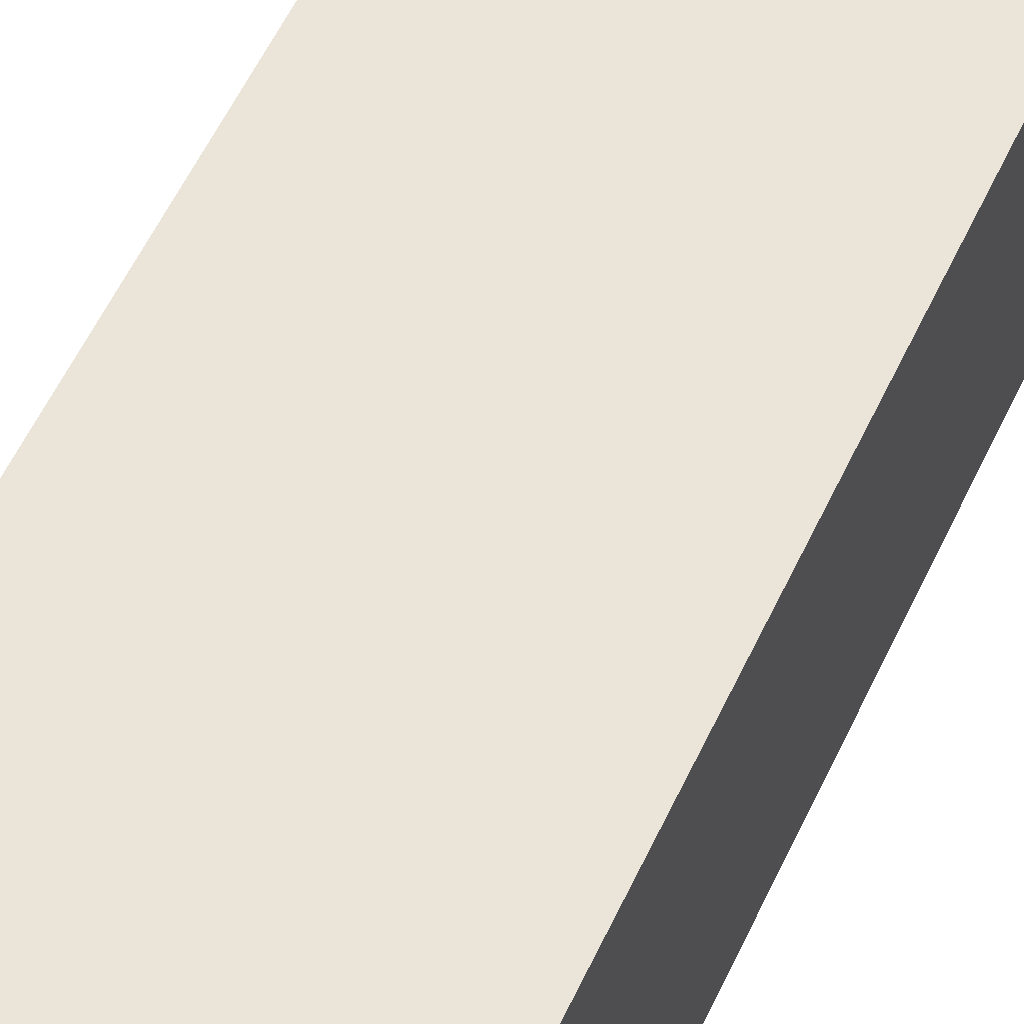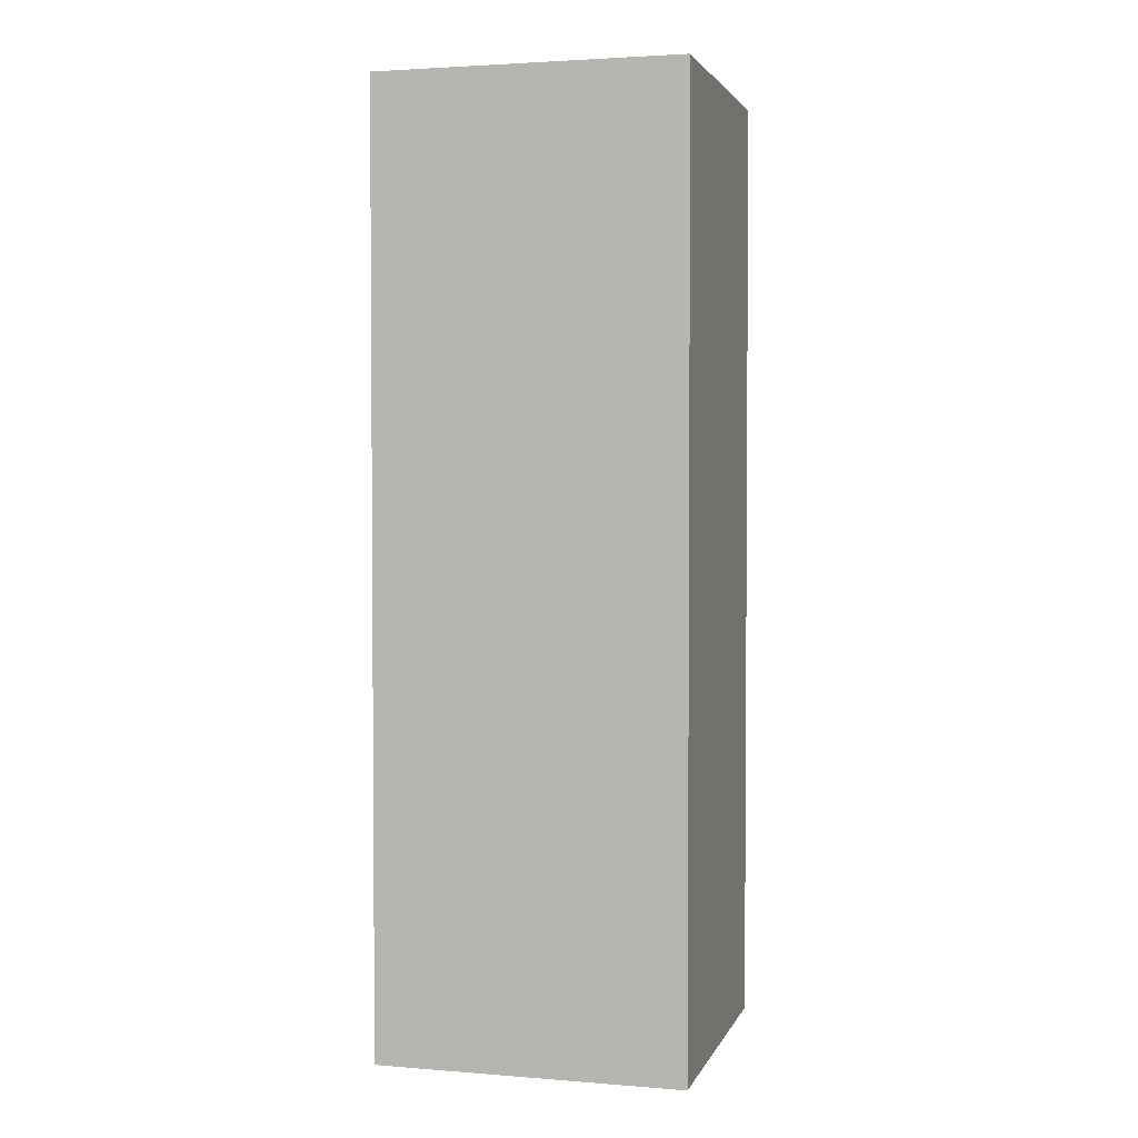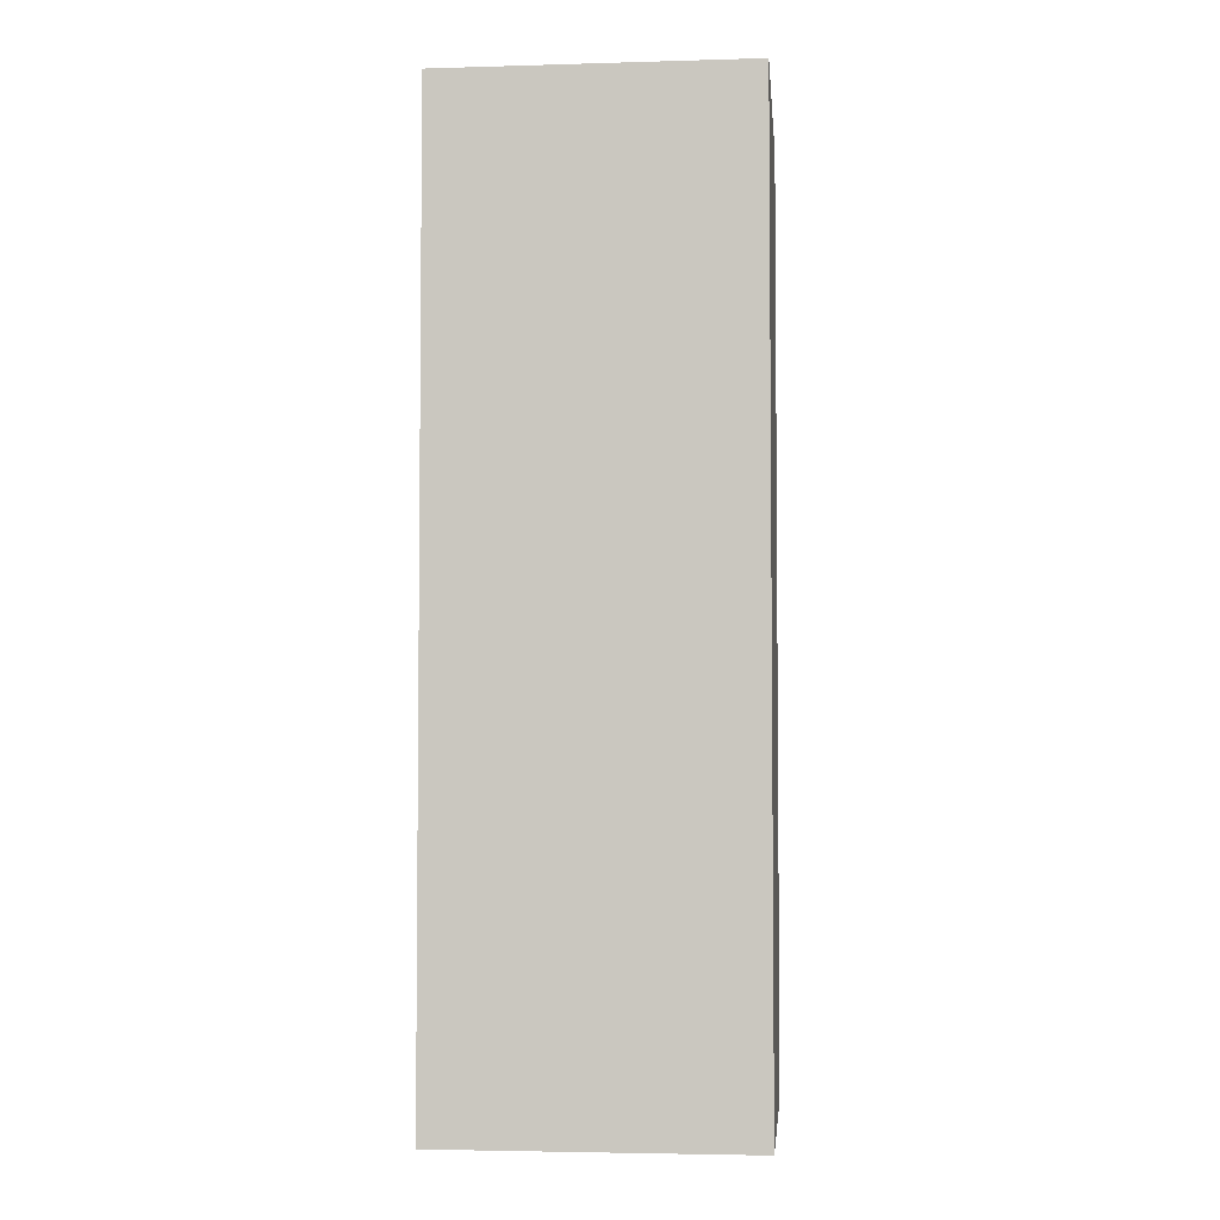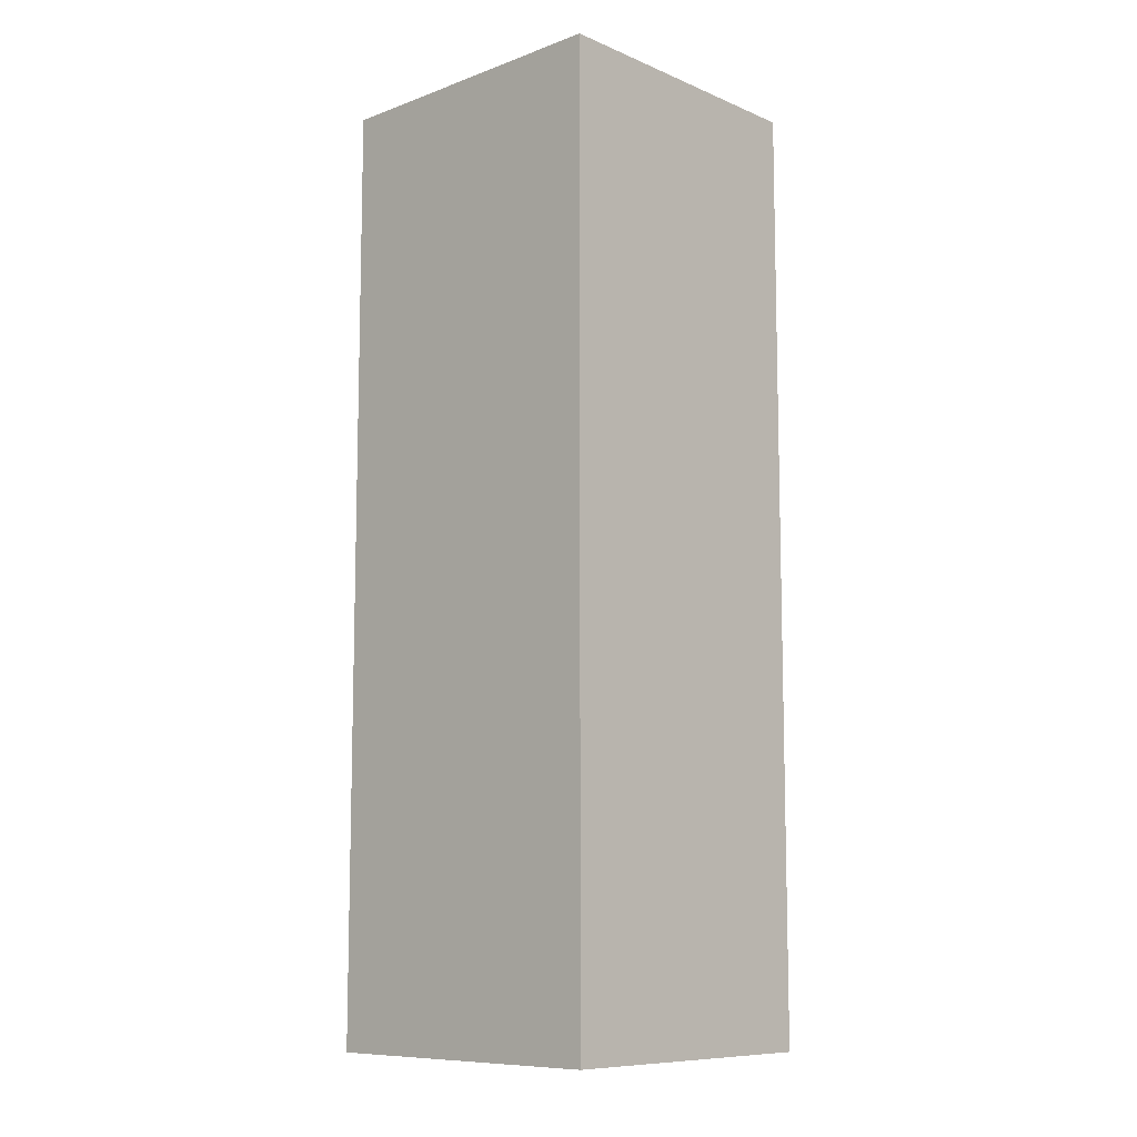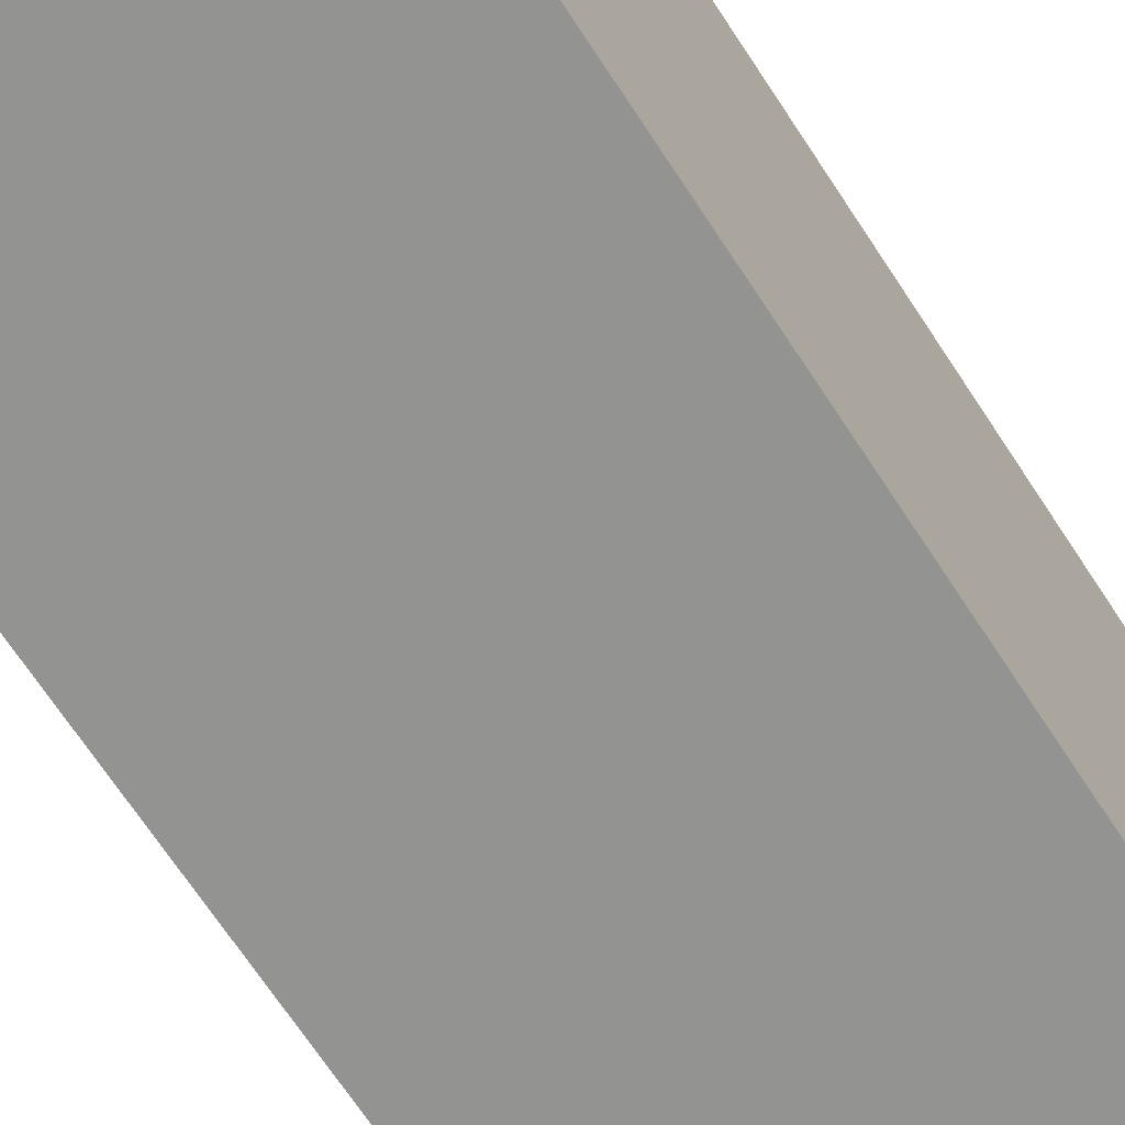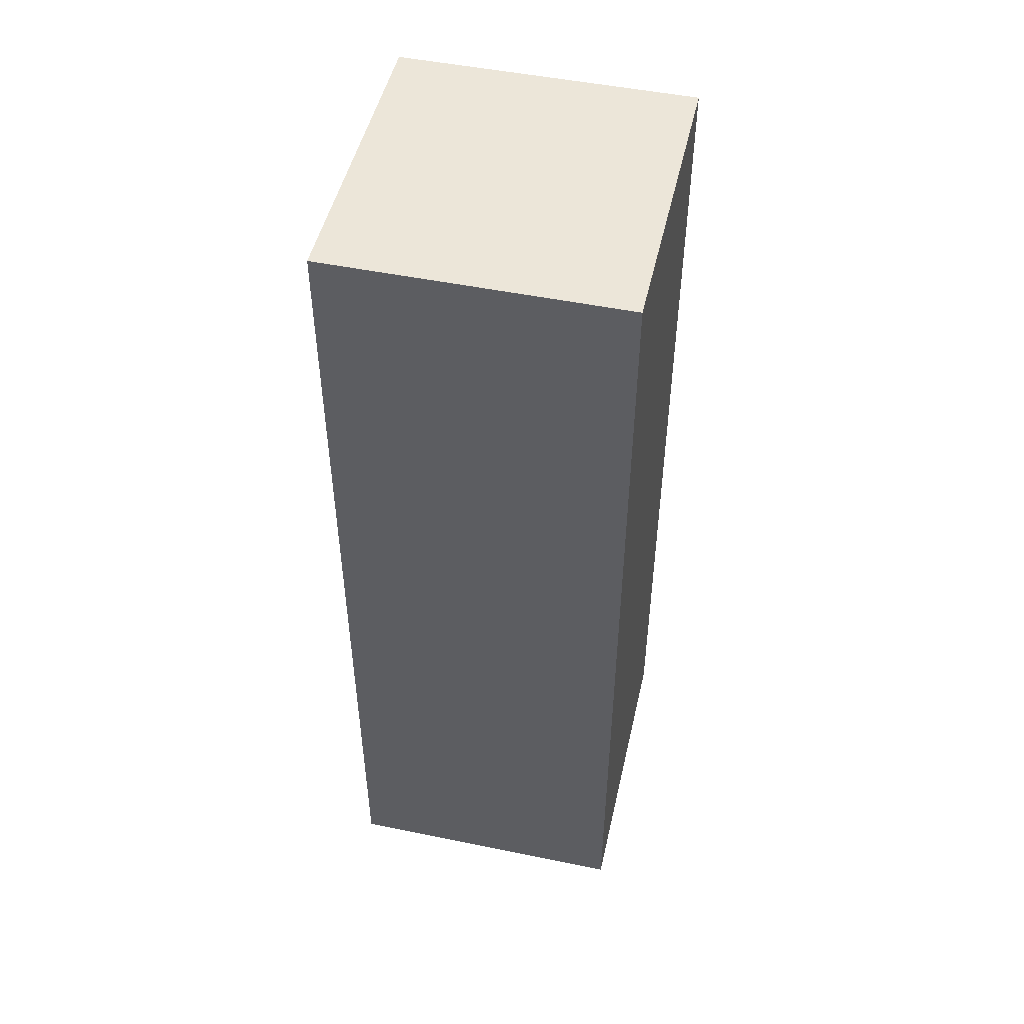
<metadata>
{"format":"obj","ext":"obj","renderer":"f3d","projection":"perspective","resolution":1024,"background":"white","views":[{"elev":59.5,"azim":25.5,"up":"+Z"},{"elev":2.7,"azim":105.2,"up":"+Y"},{"elev":-3.8,"azim":-84.6,"up":"+Y"},{"elev":-9.6,"azim":133.2,"up":"+Y"},{"elev":-66.6,"azim":-147.2,"up":"+Z"},{"elev":49.4,"azim":-167.2,"up":"+Y"}]}
</metadata>
<code>
o pie_izquierdo_Cube.002
v 1.533 -4.884 -1.586
v 1.533 -4.884 1.586
v -1.533 -4.884 1.586
v -1.533 -4.884 -1.586
v 1.533 4.884 -1.586
v 1.533 4.884 1.586
v -1.533 4.884 1.586
v -1.533 4.884 -1.586
f 2 4 1
f 8 6 5
f 5 2 1
f 6 3 2
f 7 4 3
f 1 8 5
f 2 3 4
f 8 7 6
f 5 6 2
f 6 7 3
f 7 8 4
f 1 4 8

</code>
